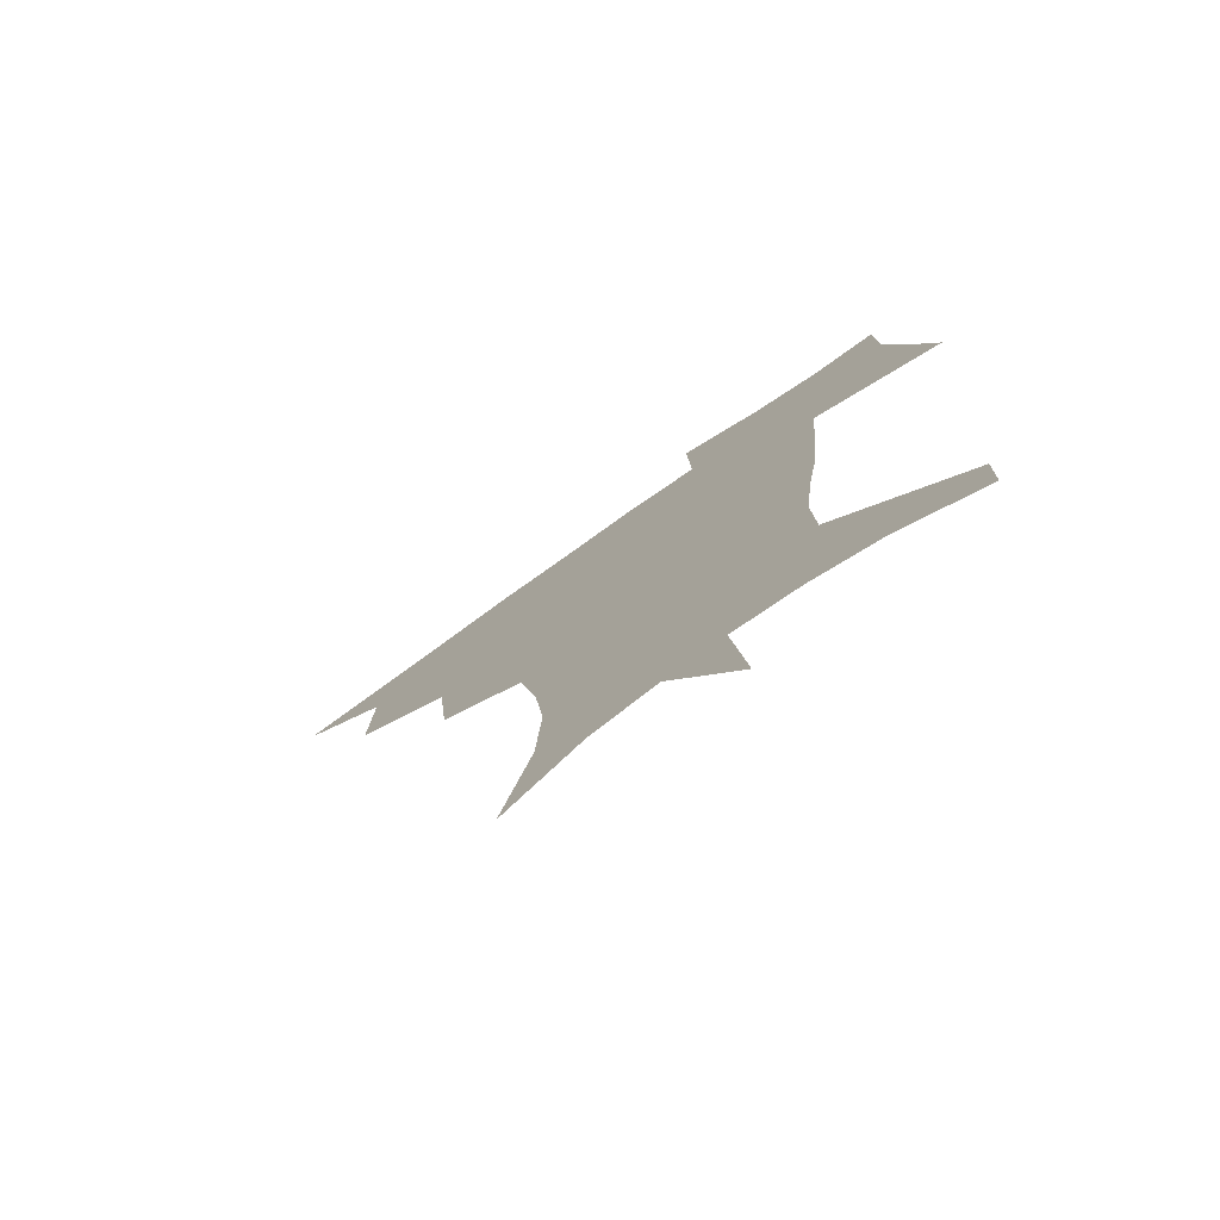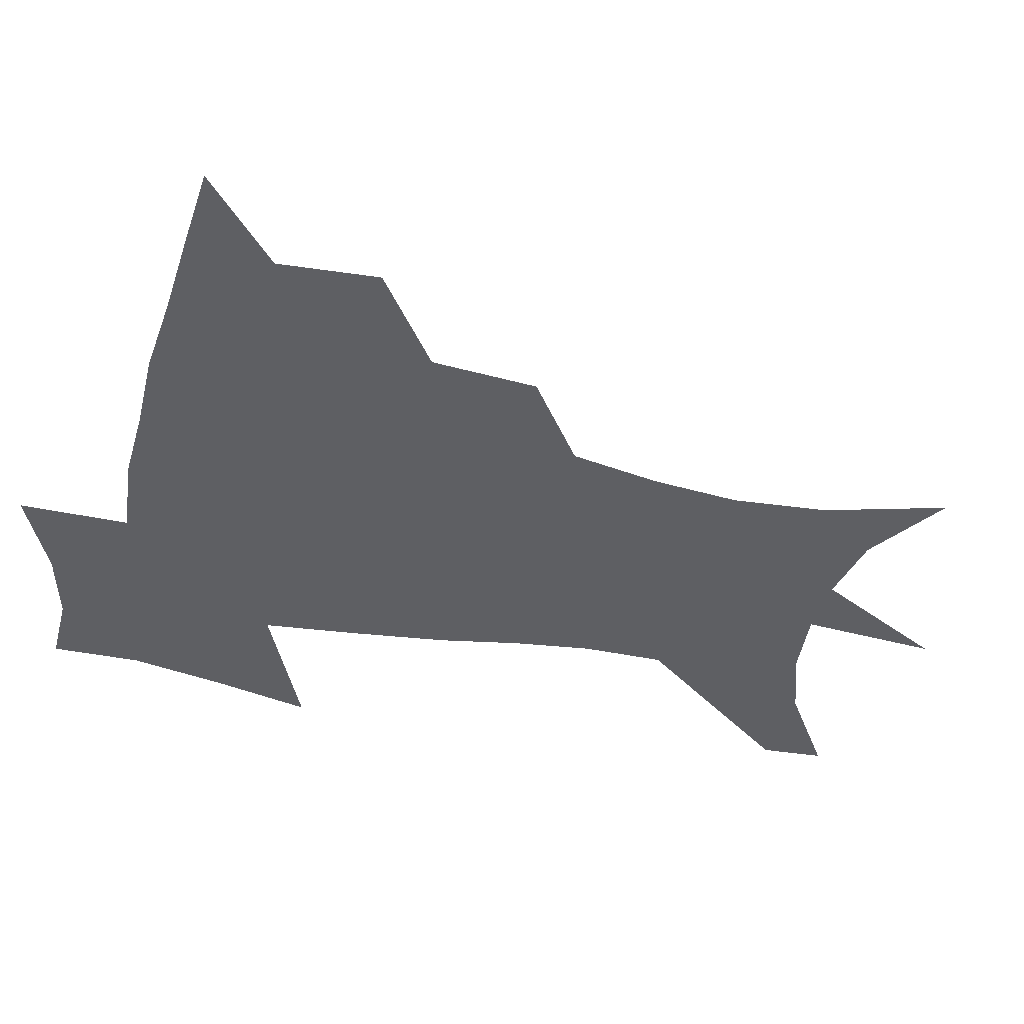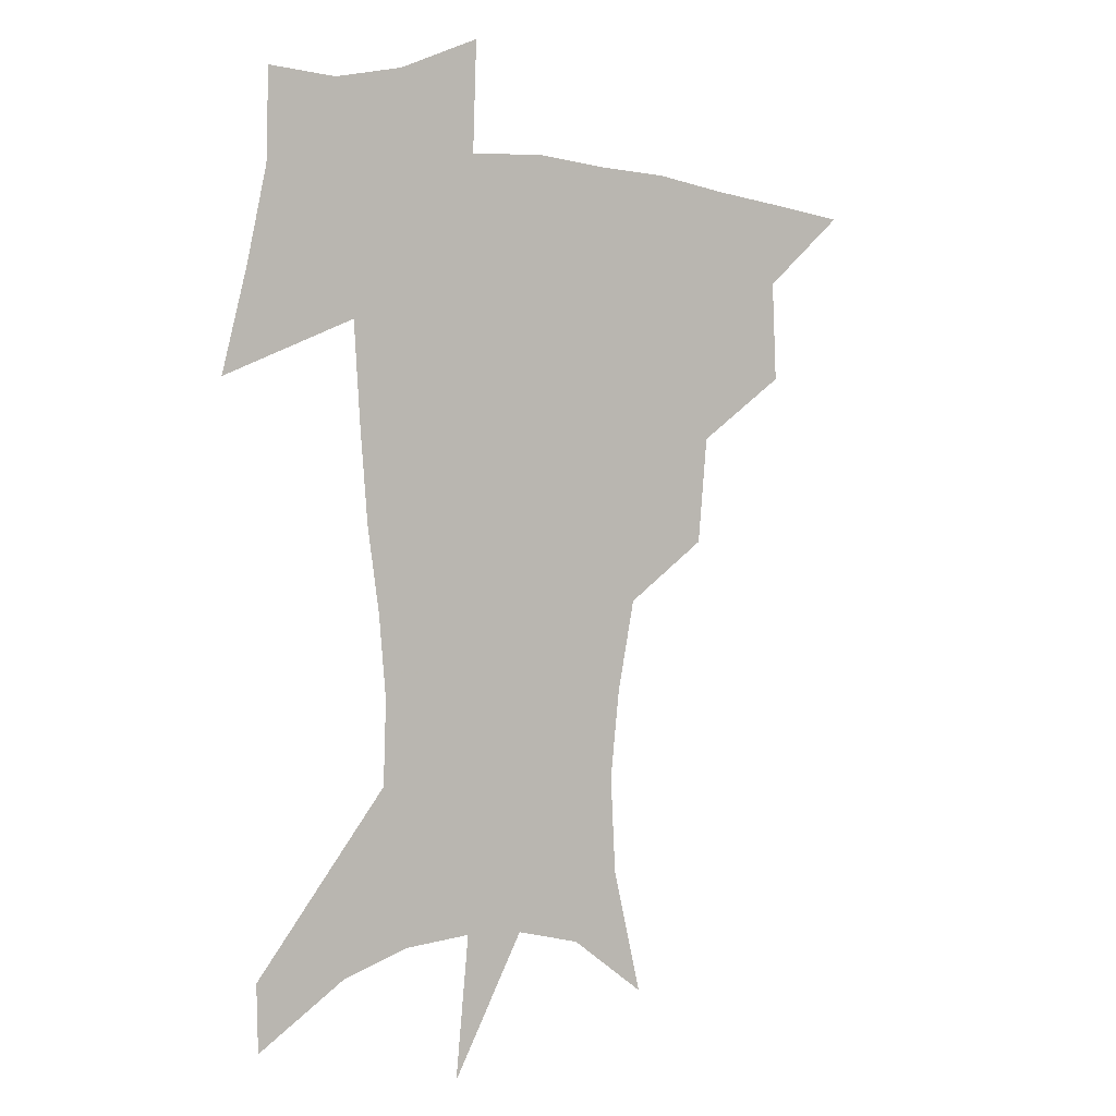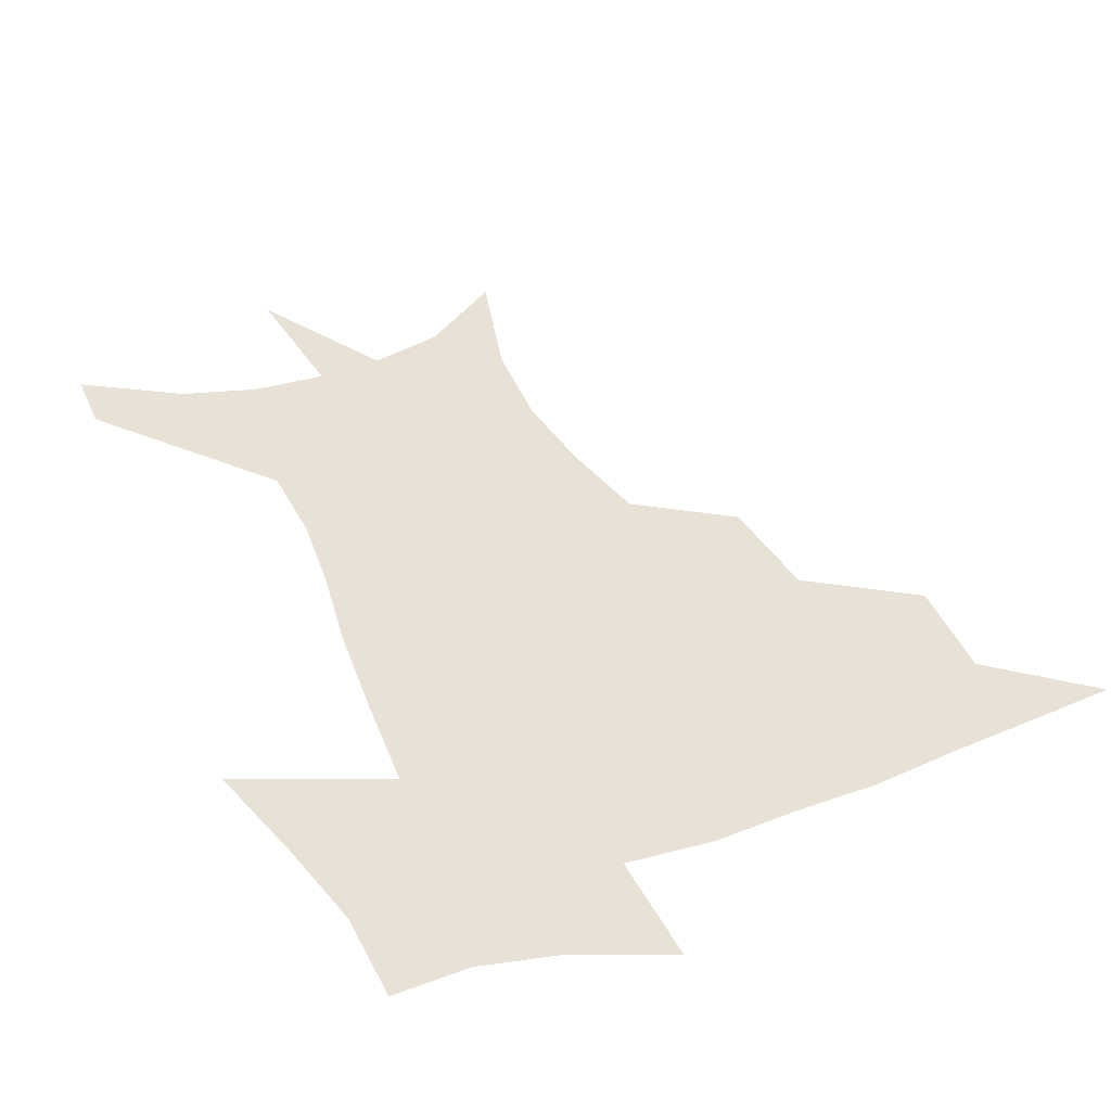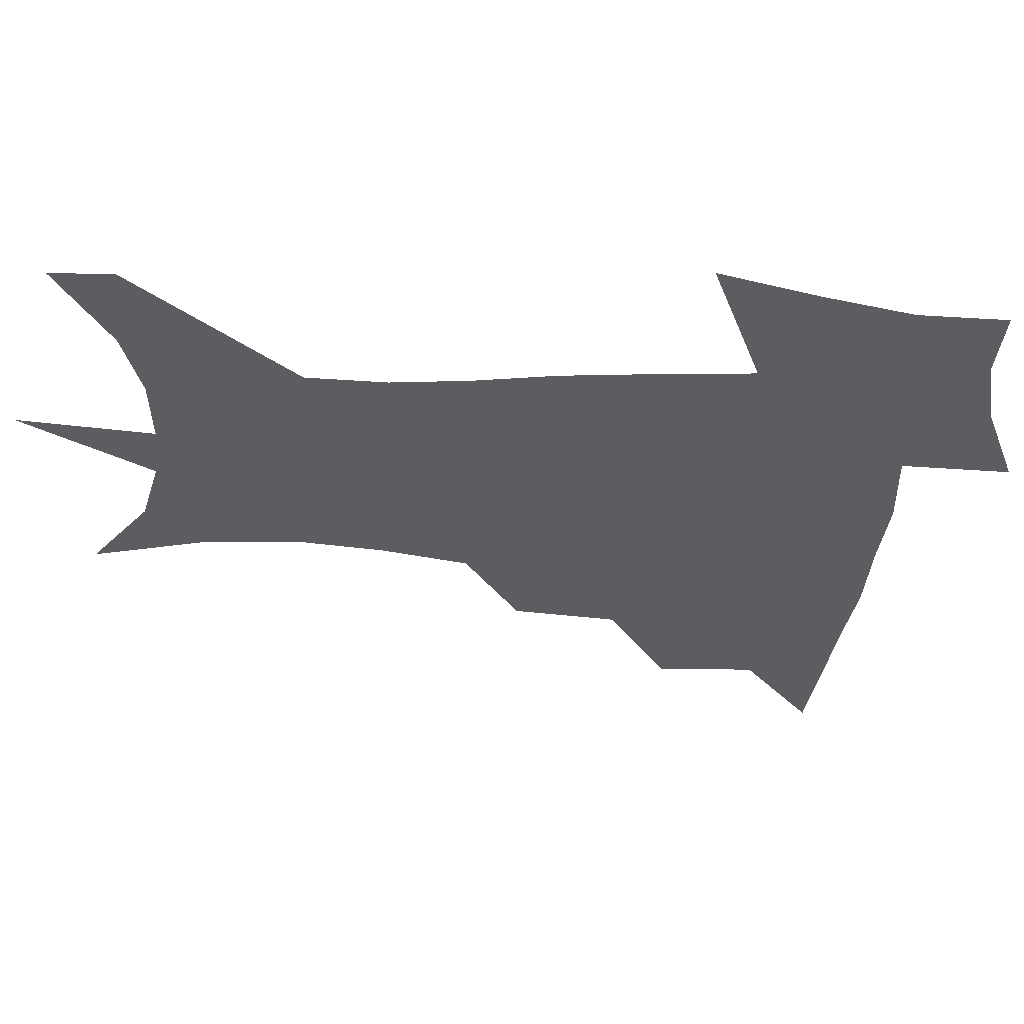
<metadata>
{"format":"obj","ext":"obj","renderer":"f3d","projection":"perspective","resolution":1024,"background":"white","views":[{"elev":-77.0,"azim":35.3,"up":"+Y"},{"elev":-41.4,"azim":-102.6,"up":"+Z"},{"elev":-0.1,"azim":141.3,"up":"+Y"},{"elev":40.4,"azim":156.8,"up":"+Z"},{"elev":-35.7,"azim":86.4,"up":"+Z"}]}
</metadata>
<code>
v 453.5 445.3 0
v 485 381.3 0
v 486.6 417.6 0
v 483.6 448 0
v 524.8 318.6 0
v 520.8 357.1 0
v 518.9 391.1 0
v 517.3 421.4 0
v 514.2 450.5 0
v 554.4 154 0
v 565.7 198.1 0
v 567.6 232.7 0
v 563.8 264.1 0
v 557 296.7 0
v 552.2 334.3 0
v 549.6 366.7 0
v 548.1 396.3 0
v 546 424.2 0
v 543 453.7 0
v 584 174.7 0
v 588.2 211.9 0
v 587.1 245.4 0
v 584 277.7 0
v 579.7 308.4 0
v 577.3 340.9 0
v 575.8 370.4 0
v 575.6 399.7 0
v 573.9 426.2 0
v 572.6 454.1 0
v 609.6 180.4 0
v 608.5 216.2 0
v 606.6 245.9 0
v 604 282.9 0
v 602.2 311.4 0
v 601.4 344.1 0
v 601.3 372.8 0
v 601.7 400.9 0
v 602 426.9 0
v 600.3 455.6 0
v 637.3 131.8 0
v 632.2 181.6 0
v 628.5 219.1 0
v 625.9 250.7 0
v 624.5 283 0
v 624.3 314.7 0
v 625.2 343.2 0
v 625.9 374.5 0
v 627.2 400.6 0
v 628.4 426.9 0
v 630 453 0
v 628.7 492.9 0
v 657.8 179.6 0
v 649.7 216.2 0
v 645.2 248 0
v 645.5 276.5 0
v 647.2 306 0
v 649.5 335.8 0
v 650.7 369.2 0
v 652.4 398.9 0
v 653.6 425.4 0
v 656.2 450.8 0
v 660.6 479 0
v 683.7 171.6 0
v 674.6 205.5 0
v 667.7 235 0
v 666.8 264.6 0
v 669.6 293.4 0
v 674.2 323 0
v 677.3 357.7 0
v 679.9 392.4 0
v 678.3 422.4 0
v 680.5 447.8 0
v 687.2 472.7 0
v 717.2 150.8 0
v 717.9 173.9 0
v 731 370.8 0
v 721.5 407.2 0
v 714.1 441.1 0
v 713.4 473.4 0
f 3 4 1
f 6 7 2
f 2 7 3
f 7 8 3
f 3 8 4
f 8 9 4
f 14 15 5
f 5 15 6
f 15 16 6
f 6 16 7
f 16 17 7
f 7 17 8
f 17 18 8
f 8 18 9
f 18 19 9
f 10 20 11
f 20 21 11
f 11 21 12
f 21 22 12
f 12 22 13
f 22 23 13
f 13 23 14
f 23 24 14
f 14 24 15
f 24 25 15
f 15 25 16
f 25 26 16
f 16 26 17
f 26 27 17
f 17 27 18
f 27 28 18
f 18 28 19
f 28 29 19
f 20 30 21
f 30 31 21
f 21 31 22
f 31 32 22
f 22 32 23
f 32 33 23
f 23 33 24
f 33 34 24
f 24 34 25
f 34 35 25
f 25 35 26
f 35 36 26
f 26 36 27
f 36 37 27
f 27 37 28
f 37 38 28
f 28 38 29
f 38 39 29
f 40 41 30
f 30 41 31
f 41 42 31
f 31 42 32
f 42 43 32
f 32 43 33
f 43 44 33
f 33 44 34
f 44 45 34
f 34 45 35
f 45 46 35
f 35 46 36
f 46 47 36
f 36 47 37
f 47 48 37
f 37 48 38
f 48 49 38
f 38 49 39
f 49 50 39
f 41 52 42
f 52 53 42
f 42 53 43
f 53 54 43
f 43 54 44
f 54 55 44
f 44 55 45
f 55 56 45
f 45 56 46
f 56 57 46
f 46 57 47
f 57 58 47
f 47 58 48
f 58 59 48
f 48 59 49
f 59 60 49
f 49 60 50
f 60 61 50
f 50 61 51
f 61 62 51
f 52 63 53
f 63 64 53
f 53 64 54
f 64 65 54
f 54 65 55
f 65 66 55
f 55 66 56
f 66 67 56
f 56 67 57
f 67 68 57
f 57 68 58
f 68 69 58
f 58 69 59
f 69 70 59
f 59 70 60
f 70 71 60
f 60 71 61
f 71 72 61
f 61 72 62
f 72 73 62
f 63 74 64
f 74 75 64
f 64 75 65
f 70 76 71
f 76 77 71
f 71 77 72
f 77 78 72
f 72 78 73
f 78 79 73

</code>
